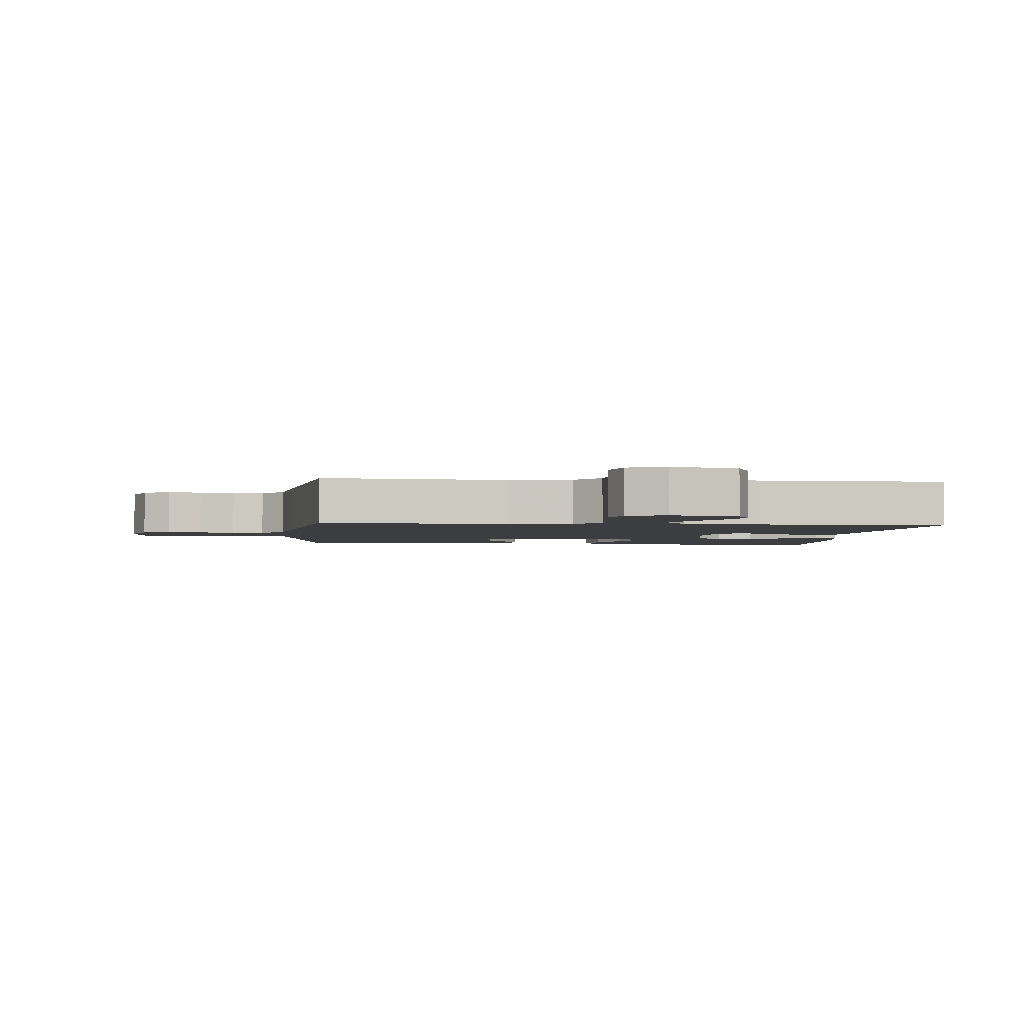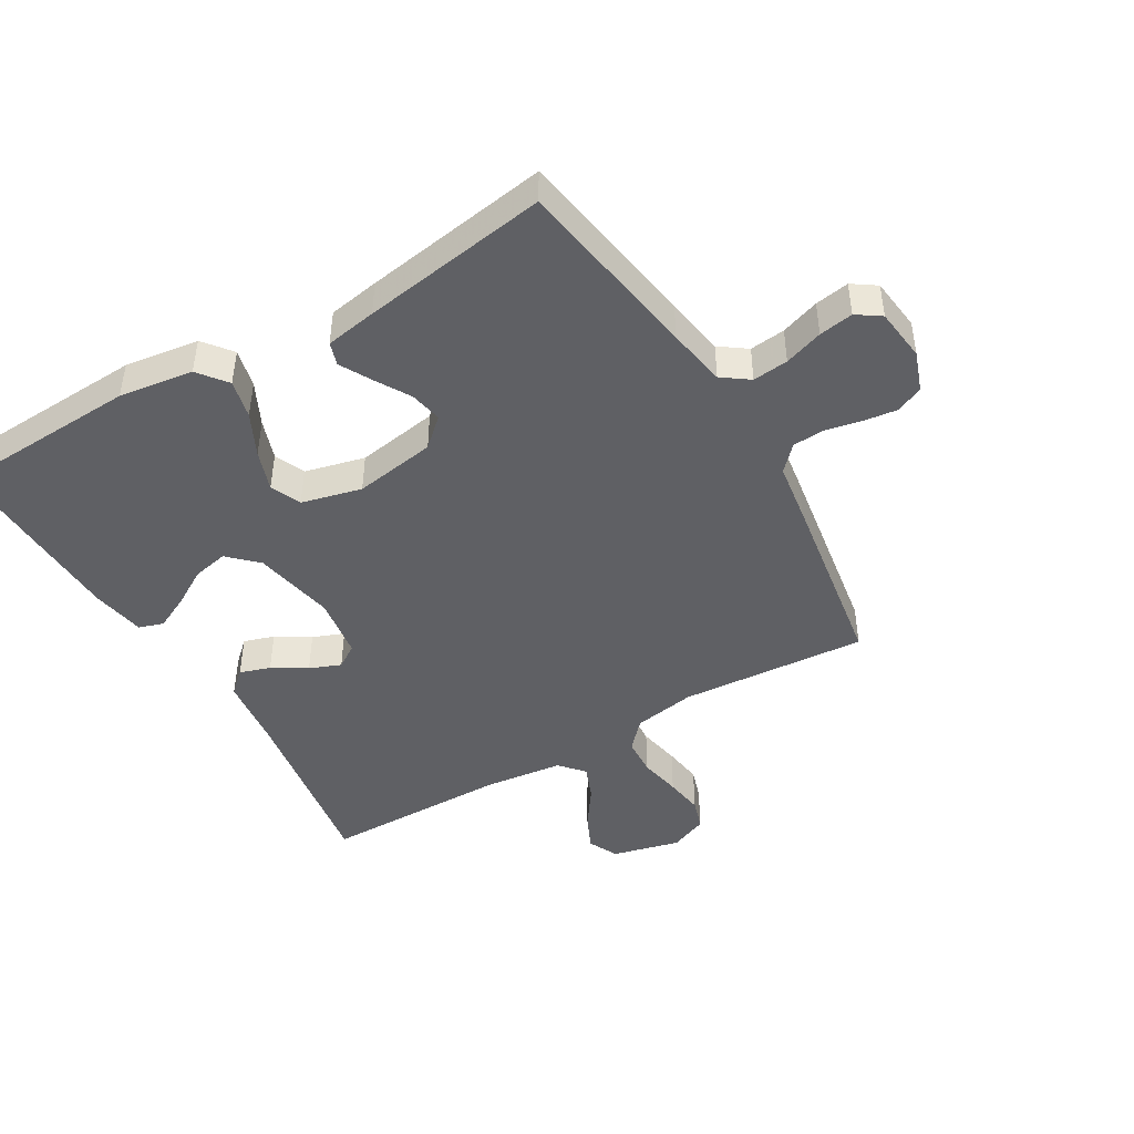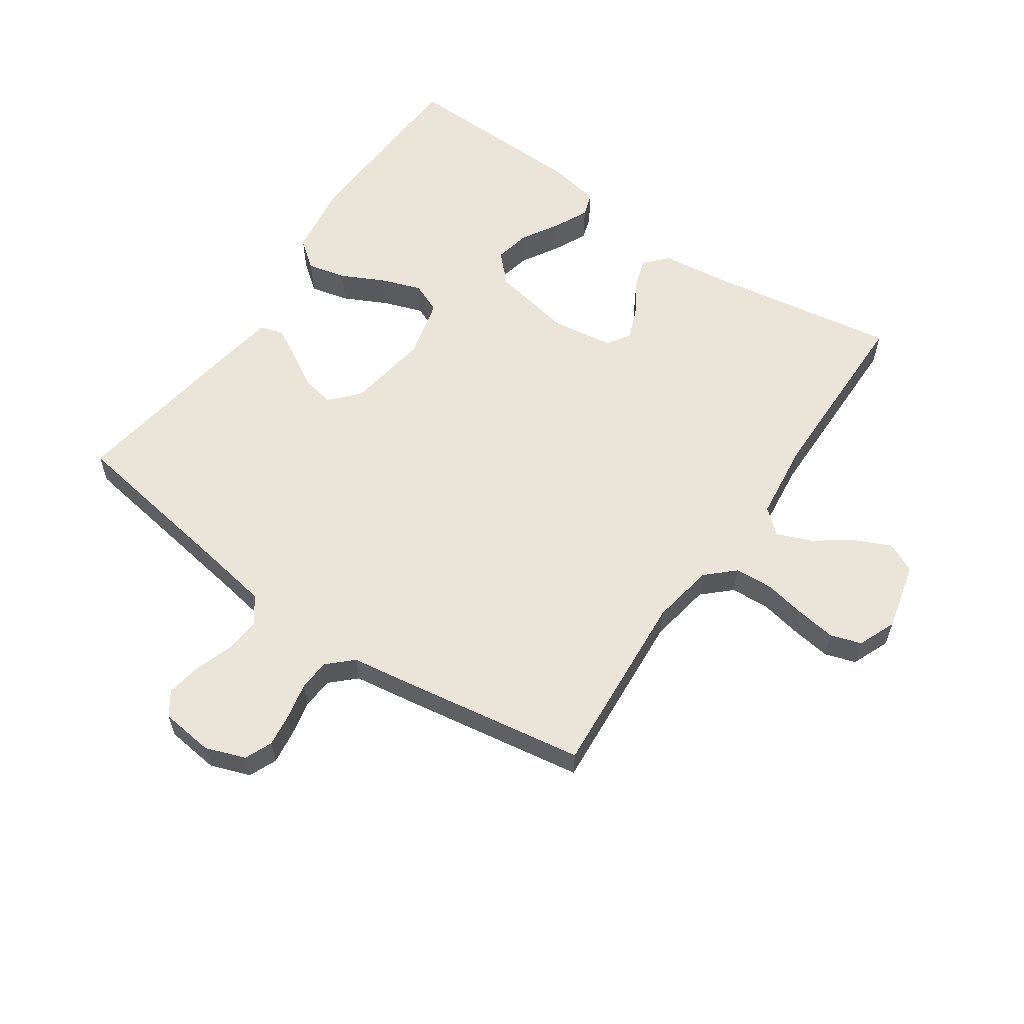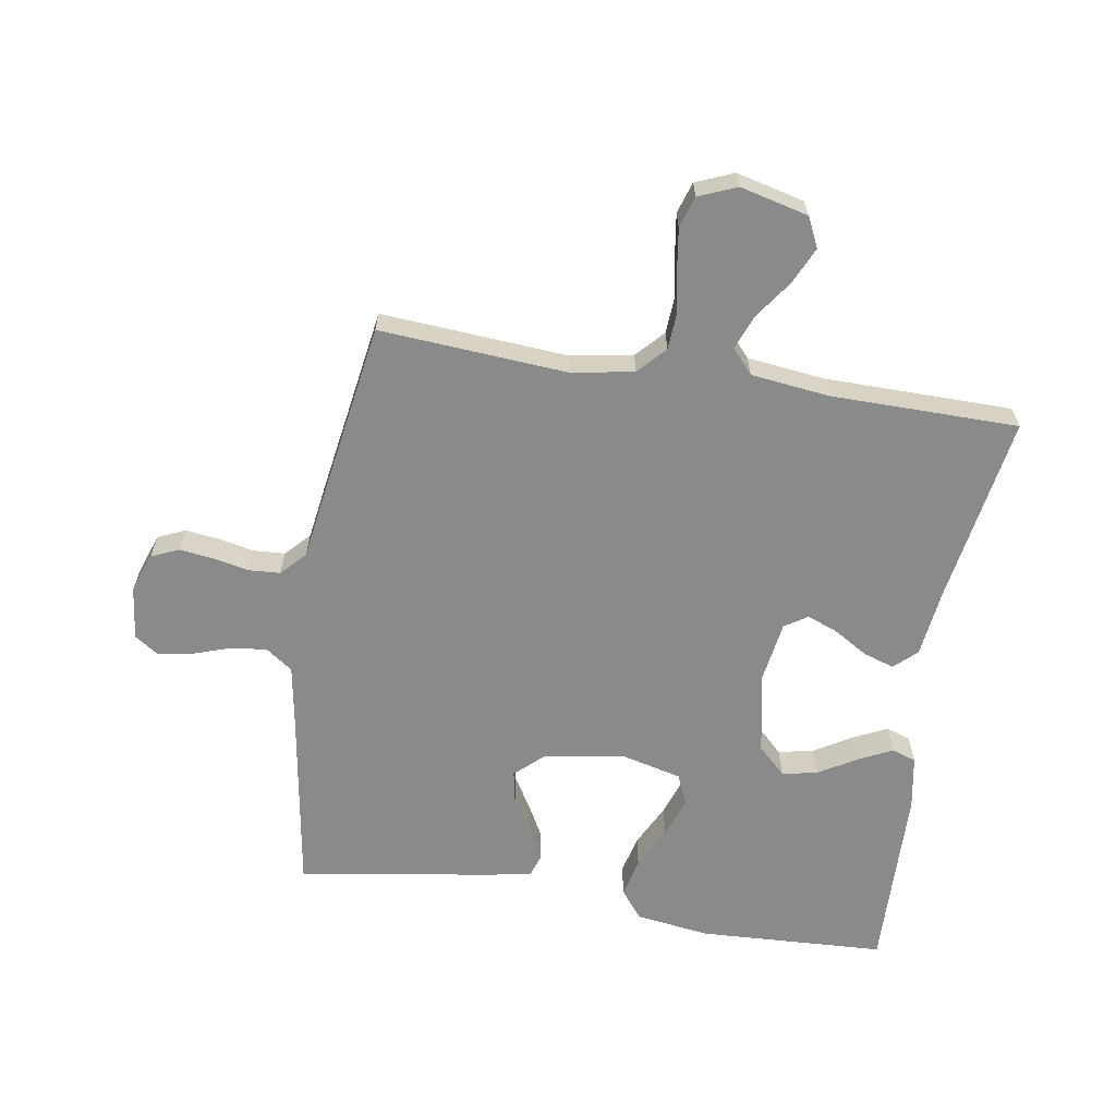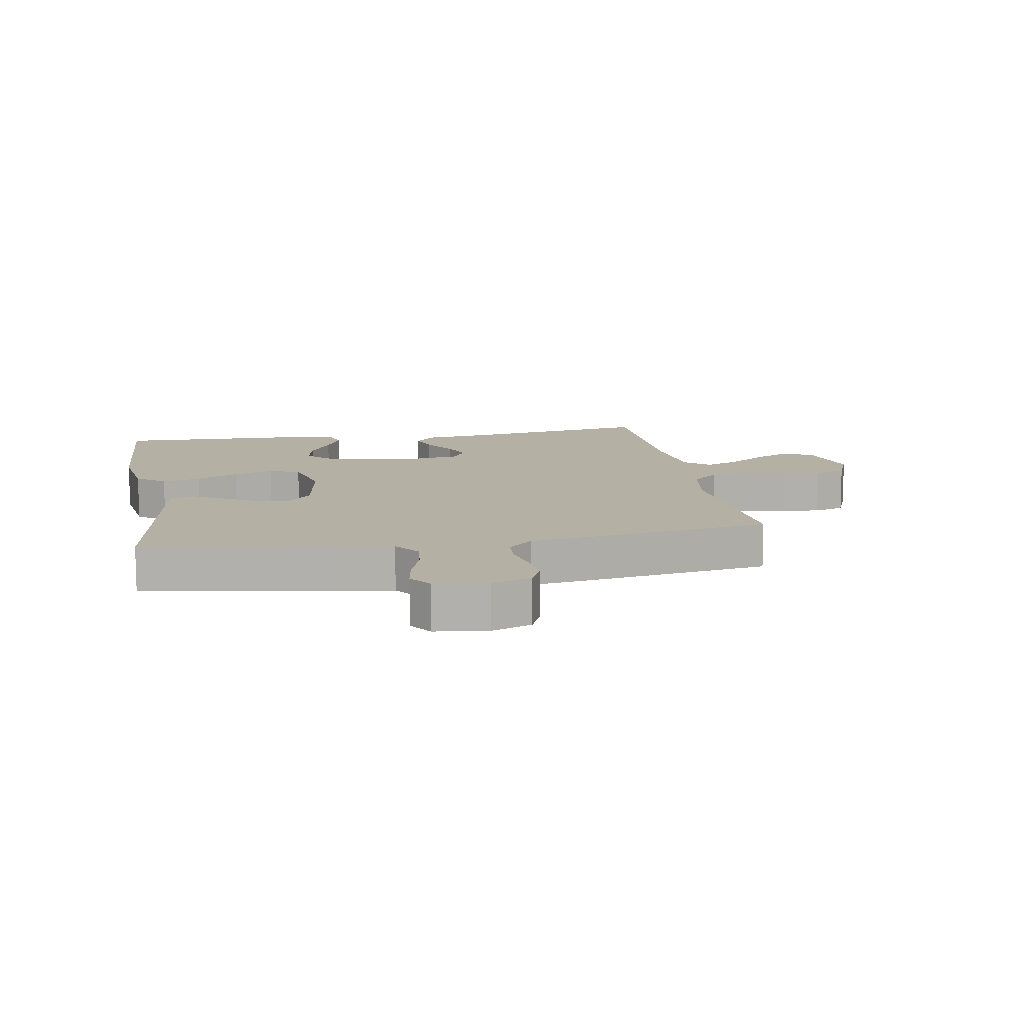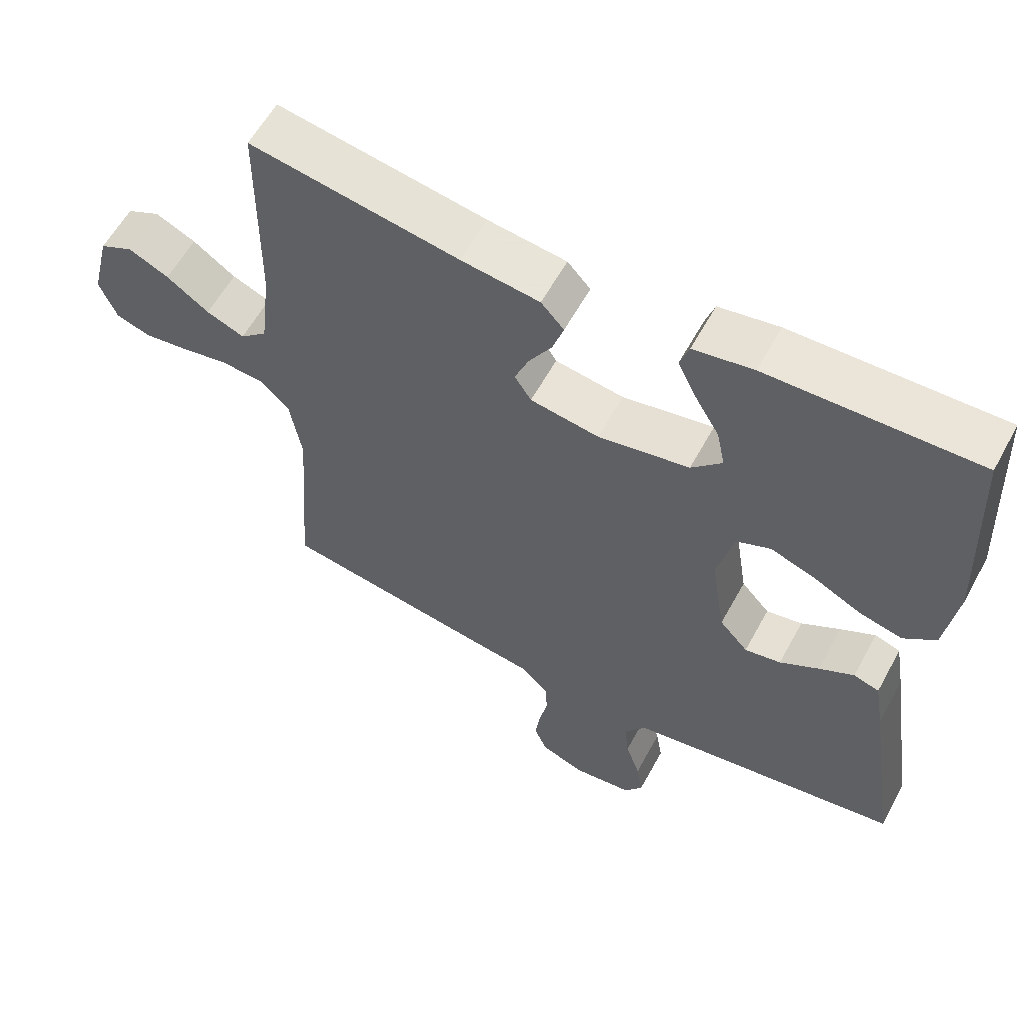
<metadata>
{"format":"obj","ext":"obj","renderer":"f3d","projection":"perspective","resolution":1024,"background":"white","views":[{"elev":-2.7,"azim":-95.4,"up":"+Y"},{"elev":-45.2,"azim":120.5,"up":"+Y"},{"elev":59.4,"azim":-145.5,"up":"+Y"},{"elev":-63.4,"azim":-99.1,"up":"+Y"},{"elev":11.5,"azim":170.1,"up":"+Y"},{"elev":59.3,"azim":28.5,"up":"+Z"}]}
</metadata>
<code>
v 0.5 0.07 0.5
v 0.514 0.07 0.2
v 0.497 0.07 0.081
v 0.451 0.07 0.045
v 0.389 0.07 0.06
v 0.321 0.07 0.094
v 0.256 0.07 0.117
v 0.207 0.07 0.096
v 0.183 0.07 0
v 0.204 0.07 -0.131
v 0.245 0.07 -0.176
v 0.297 0.07 -0.166
v 0.353 0.07 -0.133
v 0.403 0.07 -0.106
v 0.44 0.07 -0.118
v 0.454 0.07 -0.2
v 0.5 0.07 -0.5
v 0.2 0.07 -0.547
v 0.106 0.07 -0.563
v 0.075 0.07 -0.606
v 0.081 0.07 -0.663
v 0.102 0.07 -0.725
v 0.111 0.07 -0.78
v 0.085 0.07 -0.818
v 0 0.07 -0.828
v -0.064 0.07 -0.805
v -0.083 0.07 -0.761
v -0.076 0.07 -0.707
v -0.064 0.07 -0.65
v -0.067 0.07 -0.599
v -0.106 0.07 -0.562
v -0.2 0.07 -0.548
v -0.5 0.07 -0.5
v -0.478 0.07 -0.2
v -0.495 0.07 -0.1
v -0.539 0.07 -0.059
v -0.6 0.07 -0.055
v -0.668 0.07 -0.068
v -0.731 0.07 -0.077
v -0.781 0.07 -0.061
v -0.806 0.07 0
v -0.779 0.07 0.109
v -0.731 0.07 0.132
v -0.673 0.07 0.105
v -0.612 0.07 0.062
v -0.557 0.07 0.04
v -0.518 0.07 0.074
v -0.503 0.07 0.2
v -0.5 0.07 0.5
v -0.2 0.07 0.451
v -0.087 0.07 0.437
v -0.054 0.07 0.401
v -0.07 0.07 0.352
v -0.103 0.07 0.298
v -0.123 0.07 0.248
v -0.099 0.07 0.211
v 0 0.07 0.196
v 0.131 0.07 0.221
v 0.175 0.07 0.266
v 0.163 0.07 0.323
v 0.127 0.07 0.384
v 0.101 0.07 0.438
v 0.114 0.07 0.477
v 0.2 0.07 0.492
v 0.5 0 0.5
v 0.514 0 0.2
v 0.497 0 0.081
v 0.451 0 0.045
v 0.389 0 0.06
v 0.321 0 0.094
v 0.256 0 0.117
v 0.207 0 0.096
v 0.183 0 0
v 0.204 0 -0.131
v 0.245 0 -0.176
v 0.297 0 -0.166
v 0.353 0 -0.133
v 0.403 0 -0.106
v 0.44 0 -0.118
v 0.454 0 -0.2
v 0.5 0 -0.5
v 0.2 0 -0.547
v 0.106 0 -0.563
v 0.075 0 -0.606
v 0.081 0 -0.663
v 0.102 0 -0.725
v 0.111 0 -0.78
v 0.085 0 -0.818
v 0 0 -0.828
v -0.064 0 -0.805
v -0.083 0 -0.761
v -0.076 0 -0.707
v -0.064 0 -0.65
v -0.067 0 -0.599
v -0.106 0 -0.562
v -0.2 0 -0.548
v -0.5 0 -0.5
v -0.478 0 -0.2
v -0.495 0 -0.1
v -0.539 0 -0.059
v -0.6 0 -0.055
v -0.668 0 -0.068
v -0.731 0 -0.077
v -0.781 0 -0.061
v -0.806 0 0
v -0.779 0 0.109
v -0.731 0 0.132
v -0.673 0 0.105
v -0.612 0 0.062
v -0.557 0 0.04
v -0.518 0 0.074
v -0.503 0 0.2
v -0.5 0 0.5
v -0.2 0 0.451
v -0.087 0 0.437
v -0.054 0 0.401
v -0.07 0 0.352
v -0.103 0 0.298
v -0.123 0 0.248
v -0.099 0 0.211
v 0 0 0.196
v 0.131 0 0.221
v 0.175 0 0.266
v 0.163 0 0.323
v 0.127 0 0.384
v 0.101 0 0.438
v 0.114 0 0.477
v 0.2 0 0.492
f 60 61 62 63
f 60 63 64 1
f 51 52 53 54
f 50 51 54 55
f 48 49 50 55
f 47 48 55 56
f 42 43 44 45
f 42 45 46
f 41 42 46
f 40 41 46
f 37 38 39 40
f 37 40 46
f 36 37 46 47
f 31 32 33 34
f 30 31 34 35
f 26 27 28 29
f 24 25 26 29
f 24 29 30
f 21 22 23 24
f 20 21 24 30
f 19 20 30 35
f 15 16 17 18
f 12 13 14 15
f 12 15 18 19
f 3 4 5 6
f 3 6 7
f 2 3 7
f 59 60 1 2
f 58 59 2 7
f 57 58 7 8
f 56 57 8 9
f 47 56 9 10
f 36 47 10 11
f 35 36 11
f 19 35 11
f 11 12 19
f 127 126 125 124
f 65 128 127 124
f 118 117 116 115
f 119 118 115 114
f 119 114 113 112
f 120 119 112 111
f 109 108 107 106
f 110 109 106
f 110 106 105
f 110 105 104
f 104 103 102 101
f 110 104 101
f 111 110 101 100
f 98 97 96 95
f 99 98 95 94
f 93 92 91 90
f 93 90 89 88
f 94 93 88
f 88 87 86 85
f 94 88 85 84
f 99 94 84 83
f 82 81 80 79
f 79 78 77 76
f 83 82 79 76
f 70 69 68 67
f 71 70 67
f 71 67 66
f 66 65 124 123
f 71 66 123 122
f 72 71 122 121
f 73 72 121 120
f 74 73 120 111
f 75 74 111 100
f 75 100 99
f 75 99 83
f 83 76 75
f 1 65 66 2
f 2 66 67 3
f 3 67 68 4
f 4 68 69 5
f 5 69 70 6
f 6 70 71 7
f 7 71 72 8
f 8 72 73 9
f 9 73 74 10
f 10 74 75 11
f 11 75 76 12
f 12 76 77 13
f 13 77 78 14
f 14 78 79 15
f 15 79 80 16
f 16 80 81 17
f 17 81 82 18
f 18 82 83 19
f 19 83 84 20
f 20 84 85 21
f 21 85 86 22
f 22 86 87 23
f 23 87 88 24
f 24 88 89 25
f 25 89 90 26
f 26 90 91 27
f 27 91 92 28
f 28 92 93 29
f 29 93 94 30
f 30 94 95 31
f 31 95 96 32
f 32 96 97 33
f 33 97 98 34
f 34 98 99 35
f 35 99 100 36
f 36 100 101 37
f 37 101 102 38
f 38 102 103 39
f 39 103 104 40
f 40 104 105 41
f 41 105 106 42
f 42 106 107 43
f 43 107 108 44
f 44 108 109 45
f 45 109 110 46
f 46 110 111 47
f 47 111 112 48
f 48 112 113 49
f 49 113 114 50
f 50 114 115 51
f 51 115 116 52
f 52 116 117 53
f 53 117 118 54
f 54 118 119 55
f 55 119 120 56
f 56 120 121 57
f 57 121 122 58
f 58 122 123 59
f 59 123 124 60
f 60 124 125 61
f 61 125 126 62
f 62 126 127 63
f 63 127 128 64
f 64 128 65 1

</code>
